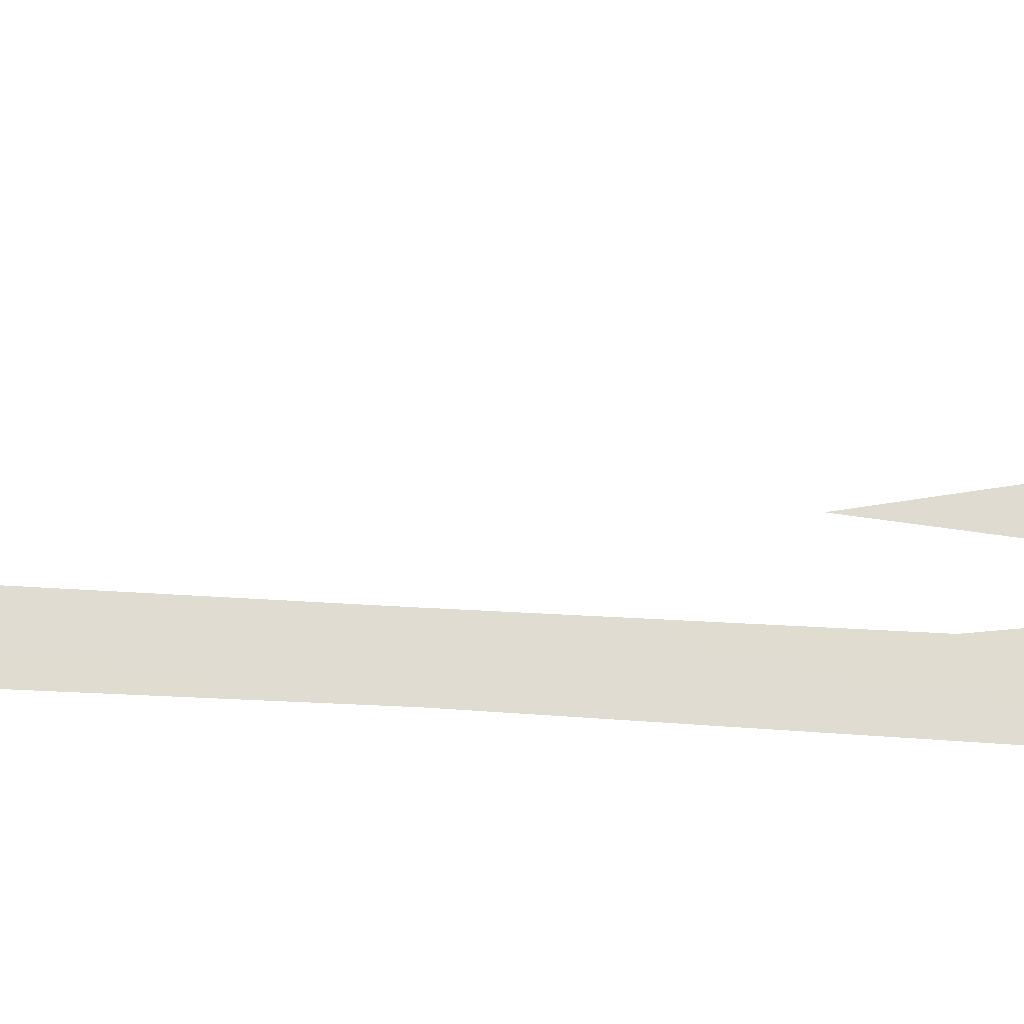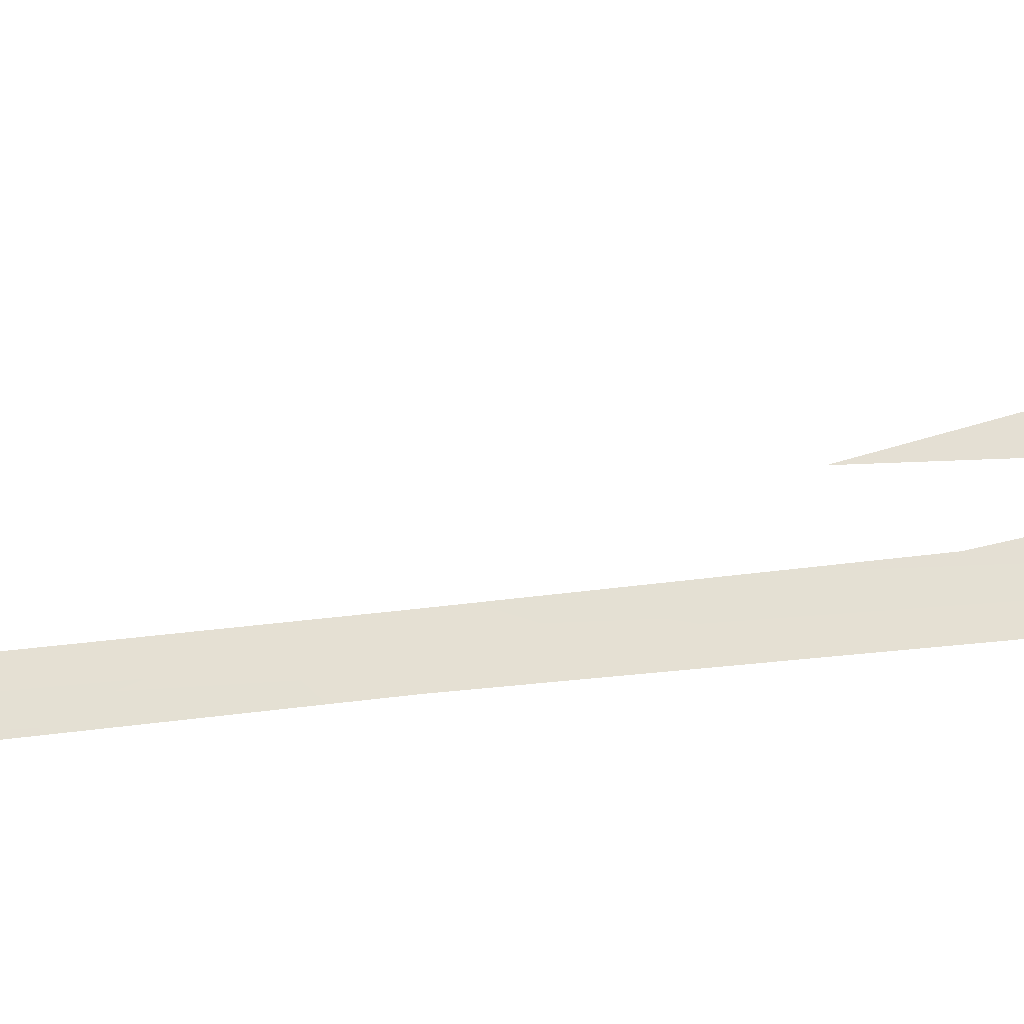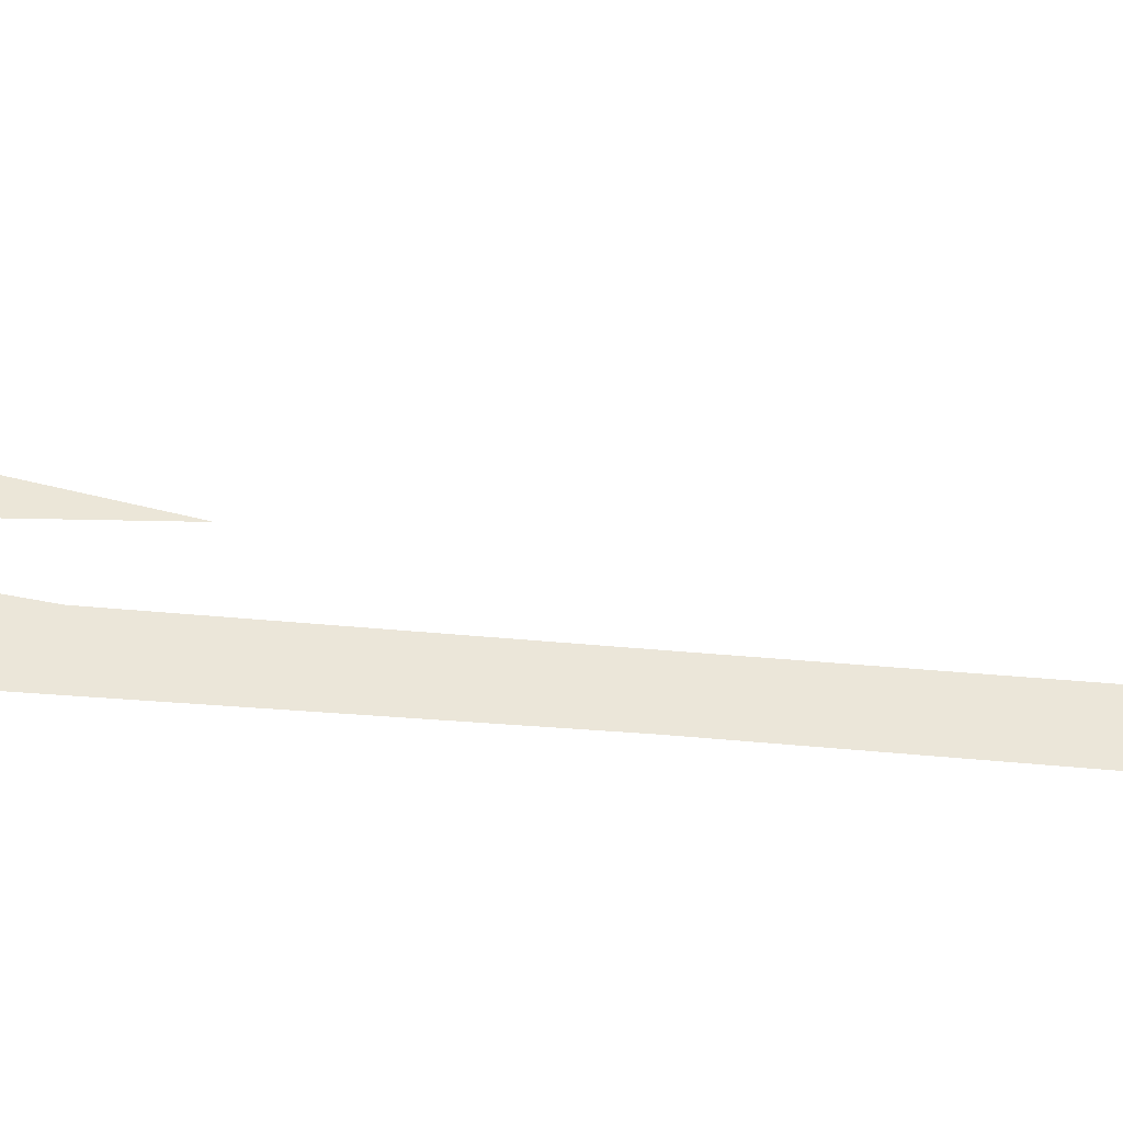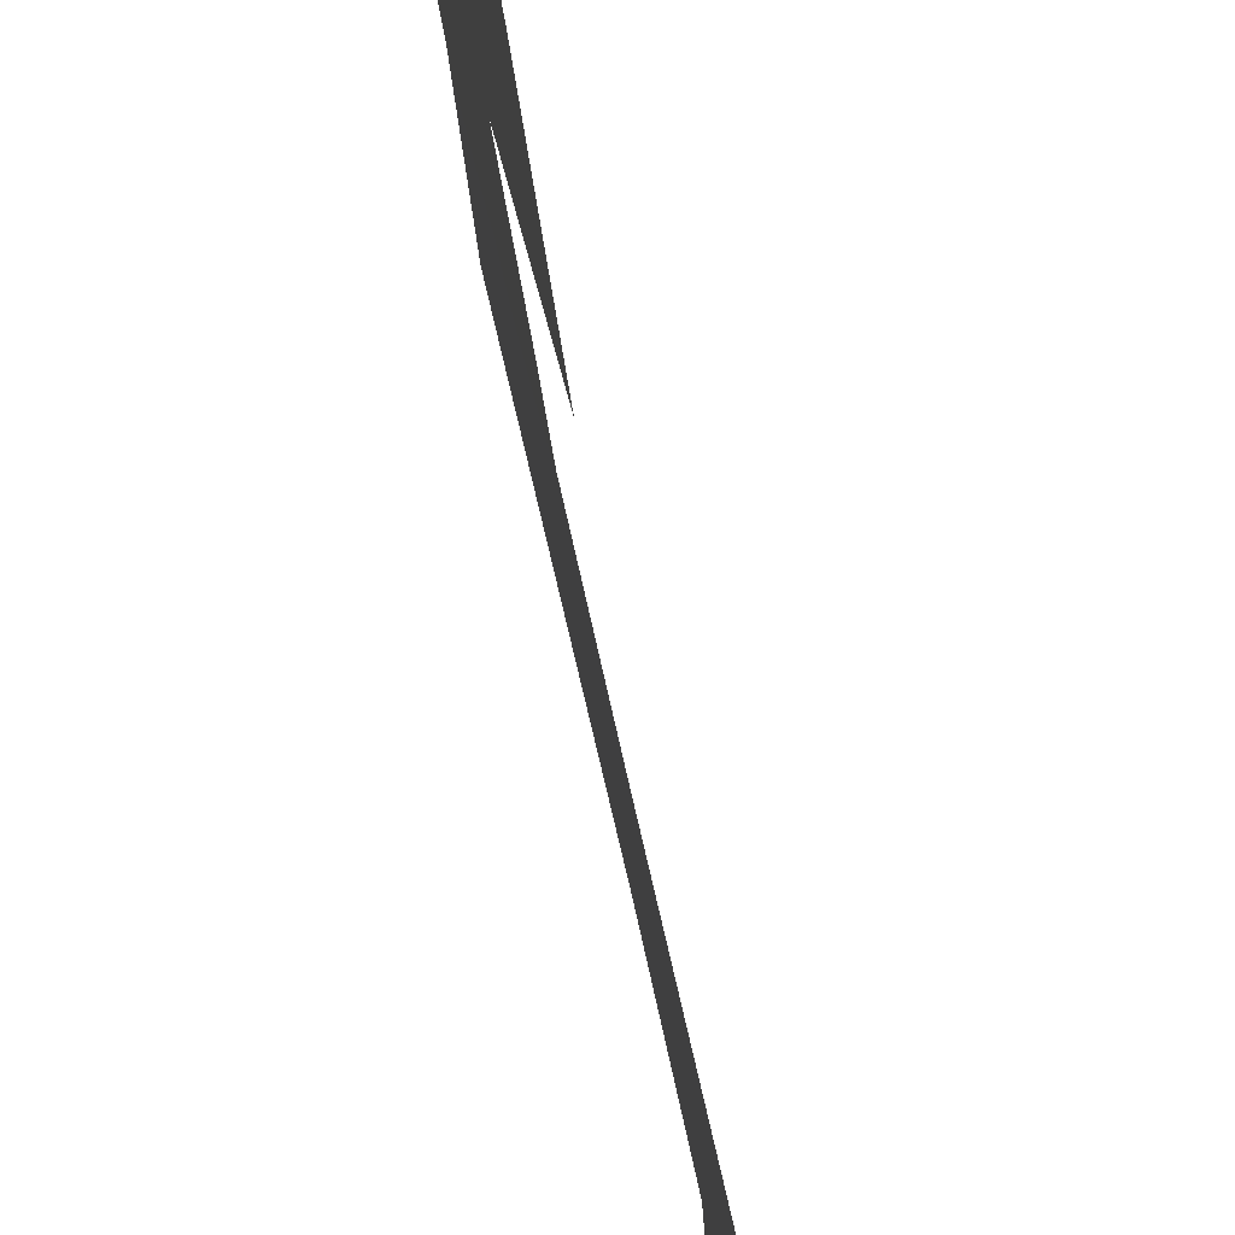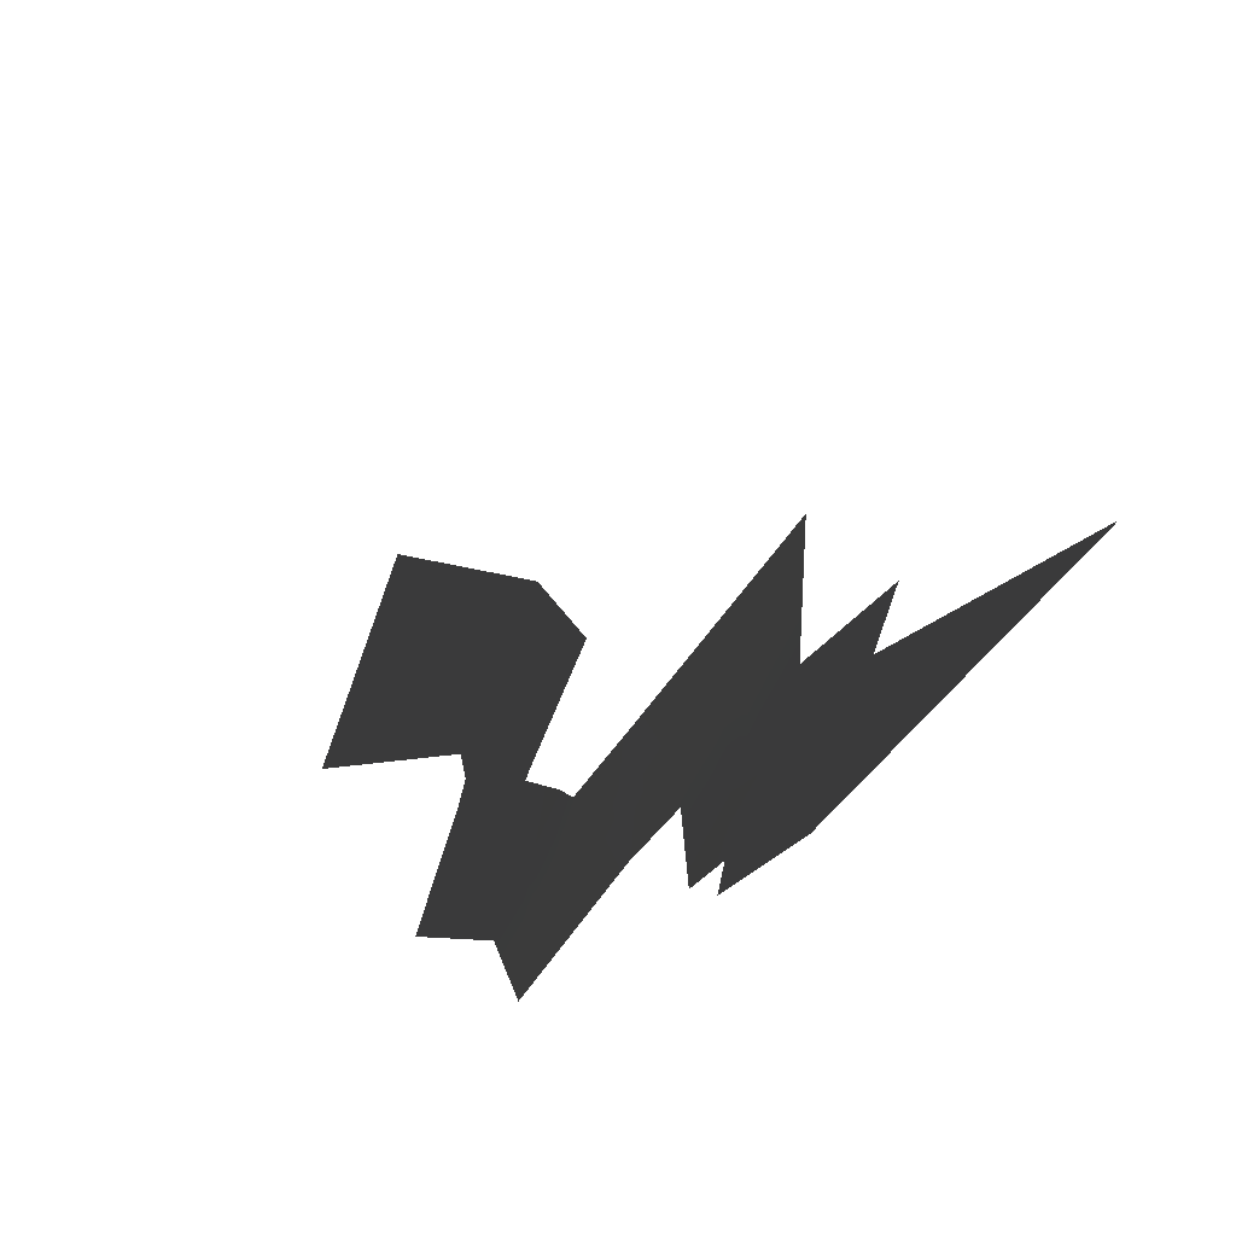
<metadata>
{"format":"obj","ext":"obj","renderer":"f3d","projection":"perspective","resolution":1024,"background":"white","views":[{"elev":-19.7,"azim":80.7,"up":"+Y"},{"elev":-35.7,"azim":99.9,"up":"+Y"},{"elev":-45.4,"azim":-95.9,"up":"+Y"},{"elev":28.8,"azim":-6.6,"up":"+Y"},{"elev":-6.4,"azim":-4.8,"up":"+Y"}]}
</metadata>
<code>
g legendary_lightning1_1_mesh
v 4.567e-15 0.9868 -6.956
v -2.294e-15 -0.4932 4.515
v 4.167e-15 0.8965 -7.983
v -2.252e-15 -0.4852 4.029
v -7.91e-16 -0.1691 1.994
v -5.197e-16 -0.1081 2.613
v -4.135e-16 -0.09554 -2.078
v -7.523e-16 -0.1705 -2.346
v -1.774e-15 -0.3807 3.795
v -1.824e-15 -0.3928 3.383
v 8.271e-16 0.1721 -4.134
v 7.755e-16 0.1594 -4.762
v -0.0009559 -0.1048 -0.1688
v 0.0009559 -0.1483 -0.1811
v -1.586e-15 -0.3426 2.48
v -1.679e-15 -0.3635 2.212
v -2.077e-15 -0.4482 3.412
v -2.107e-15 -0.4554 3.192
v 1.553e-17 -0.002803 -2.717
v -8.731e-17 -0.02569 -2.852
v 1.594e-15 0.3442 -2.509
v 1.627e-15 0.3493 -3.494
v 2.423e-15 0.5243 -3.383
v 2.301e-15 0.4964 -3.803
v 1.161e-15 0.2465 -3.679
v 1.225e-15 0.2598 -3.961
v 5.274e-15 1.142 -6.813
v 2.688e-15 0.5844 -2.504
v 7.451e-09 0.9 -9.569
v -3.129e-07 -0.6043 8.766
v 7.451e-09 -0.592 3.779
v -7.451e-09 0.4388 -4.751
v 0.001615 -0.2702 1.057
v -2.074e-15 -0.4525 1.261
v -0.002047 0.0001661 3.719
v -1.224e-15 -0.2605 3.572
v -0.001095 0.01156 -1.528
v -0.00282 0.004843 -0.1389
v 0.001421 -0.2879 -3.048
v 0.002836 -0.2584 -0.1776
v 4.47e-08 -0.3133 5.392
v 2.235e-08 -0.393 4.94
v -4.47e-08 -0.4721 2.046
v -2.98e-08 -0.5246 1.886
v -2.235e-08 0.1812 -2.838
v 7.451e-09 0.06499 -1.896
v 1.49e-08 0.1496 -6.2
v -7.451e-09 -0.08834 -3.745
v 1.49e-08 0.3141 -1.192
v 8.087e-16 0.194 -2.707
v -7.451e-09 0.3659 -4.598
v 1.517e-15 0.322 -4.827
v 2.423e-15 0.5243 -3.383
v 4.567e-15 0.9868 -6.956
v 4.167e-15 0.8965 -7.983
v 5.274e-15 1.142 -6.813
v -2.252e-15 -0.4852 4.029
v 4.167e-15 0.8965 -7.983
v 2.301e-15 0.4964 -3.803
v 7.451e-09 0.9 -9.569
v -7.91e-16 -0.1691 1.994
v -1.679e-15 -0.3635 2.212
v -1.586e-15 -0.3426 2.48
v -5.197e-16 -0.1081 2.613
v -0.0009559 -0.1048 -0.1688
v -4.135e-16 -0.09554 -2.078
v -7.523e-16 -0.1705 -2.346
v 0.0009559 -0.1483 -0.1811
v -2.077e-15 -0.4482 3.412
v -1.774e-15 -0.3807 3.795
v -1.824e-15 -0.3928 3.383
v -2.107e-15 -0.4554 3.192
v 1.553e-17 -0.002803 -2.717
v 8.271e-16 0.1721 -4.134
v 7.755e-16 0.1594 -4.762
v -8.731e-17 -0.02569 -2.852
v -5.197e-16 -0.1081 2.613
v -0.0009559 -0.1048 -0.1688
v -0.00282 0.004843 -0.1389
v -0.002047 0.0001661 3.719
v 0.0009559 -0.1483 -0.1811
v -7.91e-16 -0.1691 1.994
v 0.001615 -0.2702 1.057
v 0.002836 -0.2584 -0.1776
v -1.774e-15 -0.3807 3.795
v -1.586e-15 -0.3426 2.48
v -1.224e-15 -0.2605 3.572
v 4.47e-08 -0.3133 5.392
v -1.679e-15 -0.3635 2.212
v -1.824e-15 -0.3928 3.383
v -4.47e-08 -0.4721 2.046
v -2.074e-15 -0.4525 1.261
v -2.294e-15 -0.4932 4.515
v -2.077e-15 -0.4482 3.412
v 2.235e-08 -0.393 4.94
v -3.129e-07 -0.6043 8.766
v -2.107e-15 -0.4554 3.192
v -2.252e-15 -0.4852 4.029
v 7.451e-09 -0.592 3.779
v -2.98e-08 -0.5246 1.886
v -4.135e-16 -0.09554 -2.078
v 1.553e-17 -0.002803 -2.717
v 7.451e-09 0.06499 -1.896
v -0.001095 0.01156 -1.528
v -8.731e-17 -0.02569 -2.852
v -7.523e-16 -0.1705 -2.346
v 0.001421 -0.2879 -3.048
v -7.451e-09 -0.08834 -3.745
v 1.161e-15 0.2465 -3.679
v 1.594e-15 0.3442 -2.509
v 1.627e-15 0.3493 -3.494
v 1.225e-15 0.2598 -3.961
v 1.594e-15 0.3442 -2.509
v 2.423e-15 0.5243 -3.383
v 2.688e-15 0.5844 -2.504
v 1.49e-08 0.3141 -1.192
v 2.301e-15 0.4964 -3.803
v 1.627e-15 0.3493 -3.494
v -7.451e-09 0.3659 -4.598
v -7.451e-09 0.4388 -4.751
v 8.271e-16 0.1721 -4.134
v 1.161e-15 0.2465 -3.679
v 8.087e-16 0.194 -2.707
v -2.235e-08 0.1812 -2.838
v 1.225e-15 0.2598 -3.961
v 7.755e-16 0.1594 -4.762
v 1.49e-08 0.1496 -6.2
v 1.517e-15 0.322 -4.827
g legendary_lightning1_1_mesh_0
f 3 24 1
f 24 23 1
f 24 22 23
f 22 21 23
f 22 26 21
f 26 25 21
f 26 12 25
f 12 11 25
f 12 20 11
f 20 19 11
f 20 8 19
f 8 7 19
f 8 14 7
f 14 13 7
f 14 5 13
f 5 6 13
f 5 16 6
f 16 15 6
f 16 10 15
f 10 9 15
f 10 18 9
f 18 17 9
f 18 4 17
f 4 2 17
f 30 2 57
f 31 30 57
f 27 54 53
f 28 27 53
f 29 55 1
f 56 29 1
f 32 59 58
f 60 32 58
f 34 62 61
f 33 34 61
f 35 64 63
f 36 35 63
f 37 66 65
f 38 37 65
f 40 68 67
f 39 40 67
f 41 70 69
f 42 41 69
f 44 72 71
f 43 44 71
f 45 74 73
f 46 45 73
f 48 76 75
f 47 48 75
f 79 78 77
f 80 79 77
f 83 82 81
f 84 83 81
f 87 86 85
f 88 87 85
f 91 90 89
f 92 91 89
f 95 94 93
f 96 95 93
f 99 98 97
f 100 99 97
f 103 102 101
f 104 103 101
f 107 106 105
f 108 107 105
f 49 110 109
f 50 49 109
f 52 112 111
f 51 52 111
f 115 114 113
f 116 115 113
f 119 118 117
f 120 119 117
f 123 122 121
f 124 123 121
f 127 126 125
f 128 127 125

</code>
